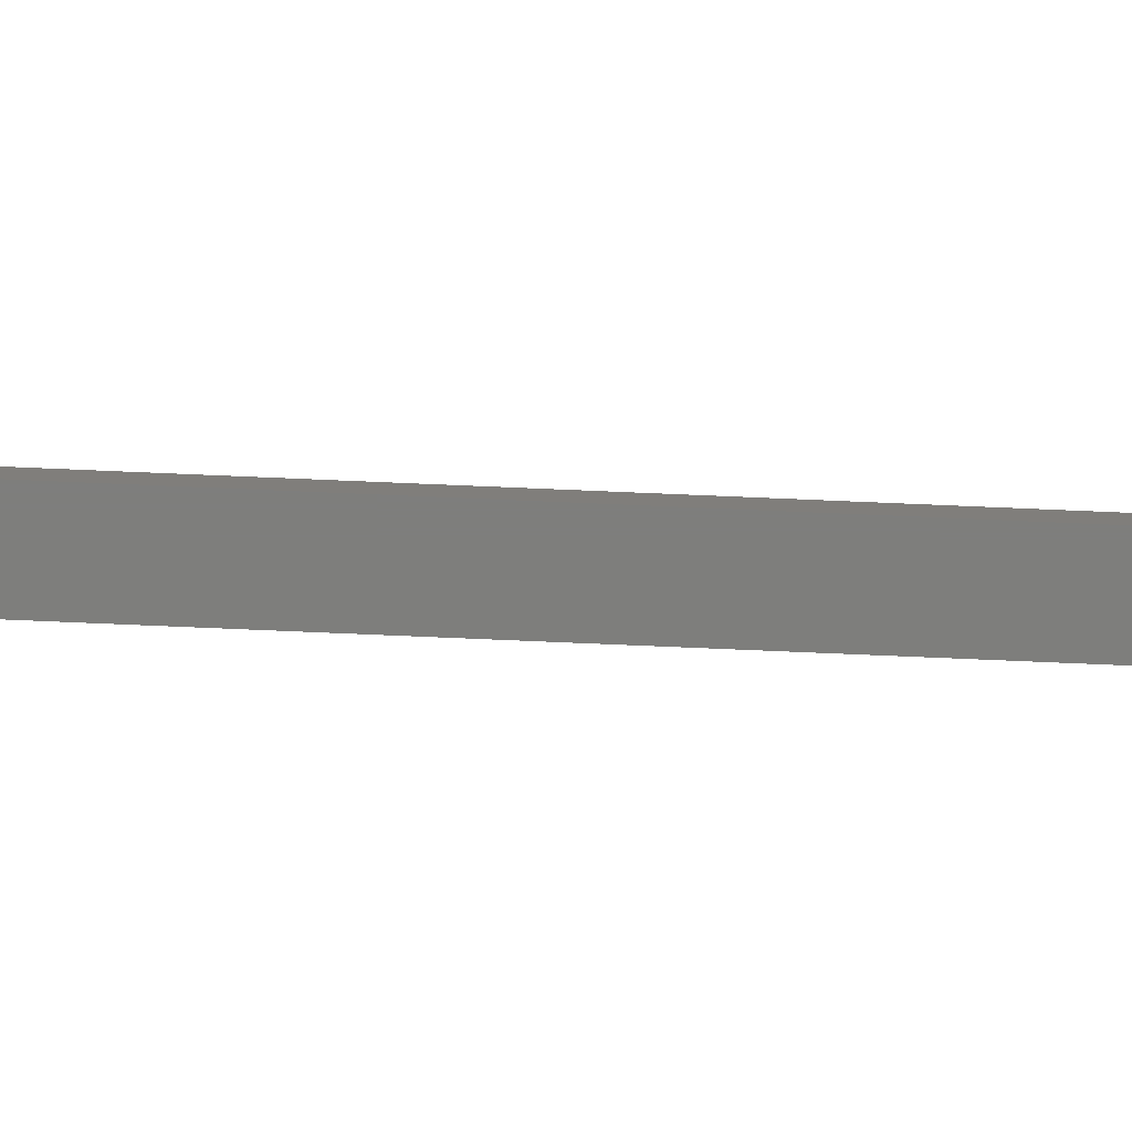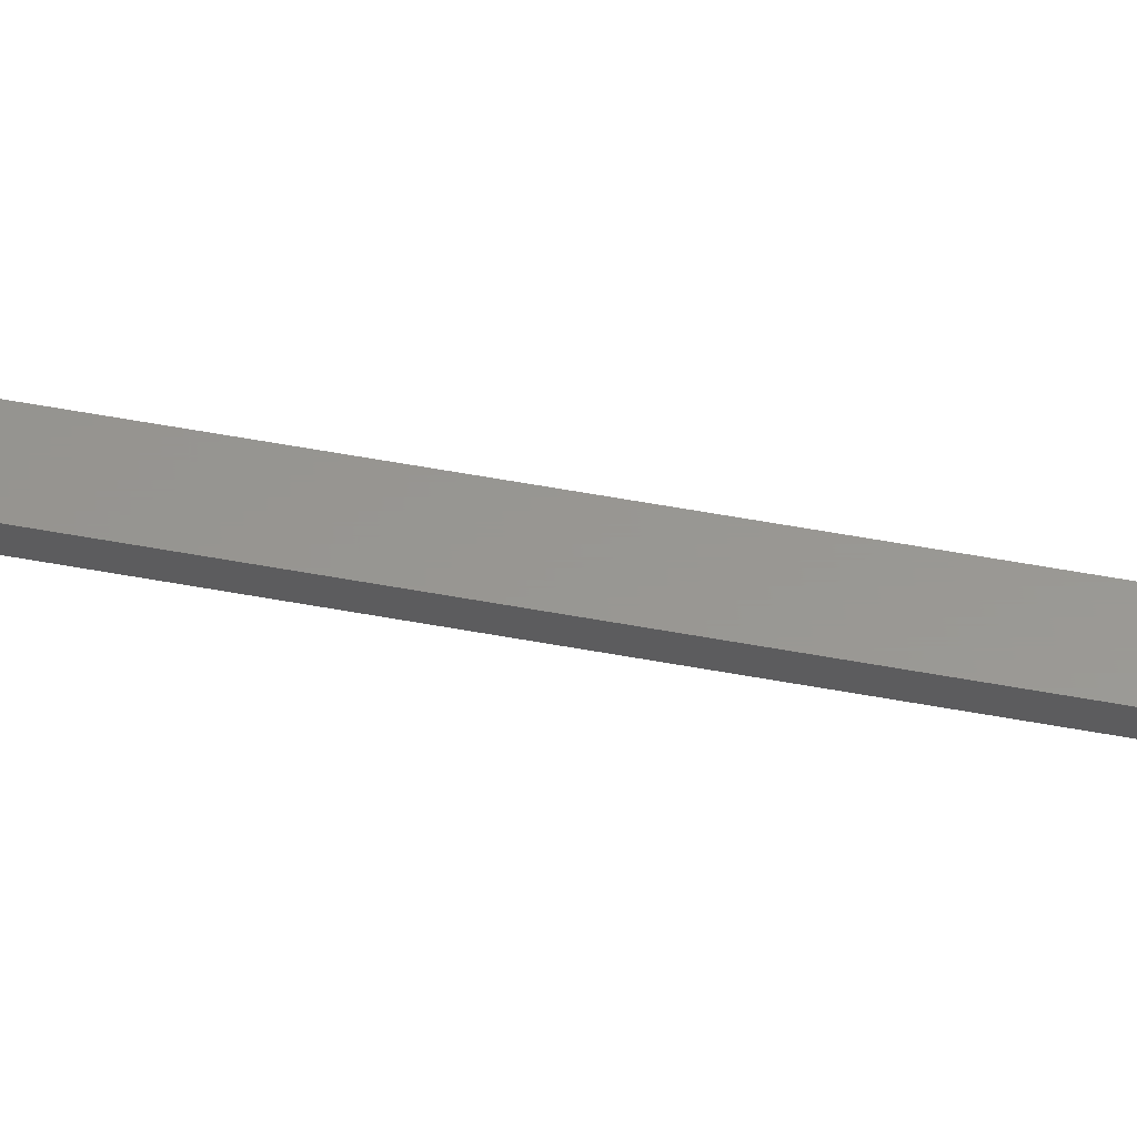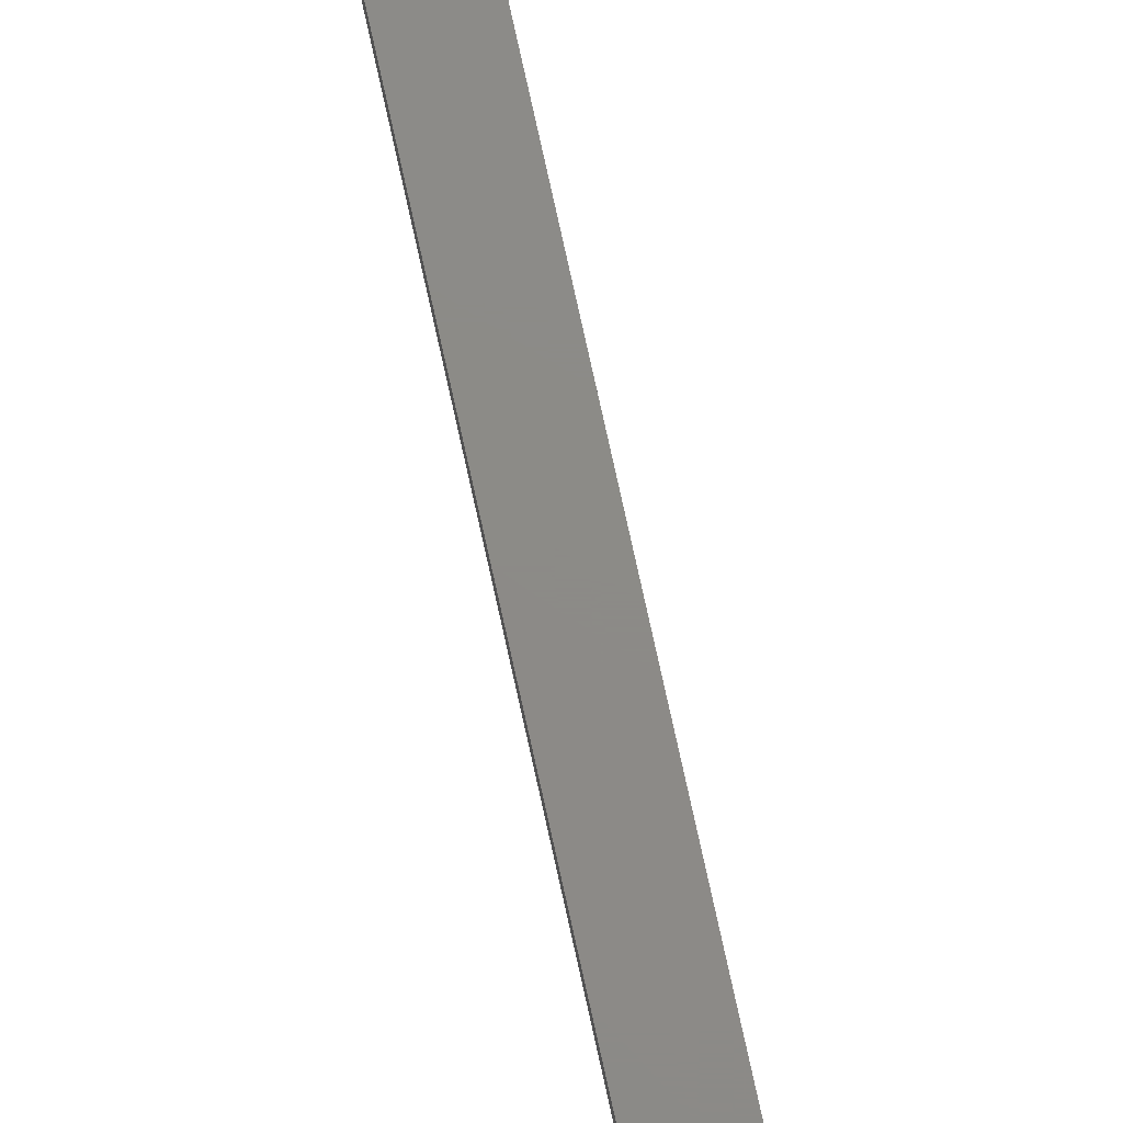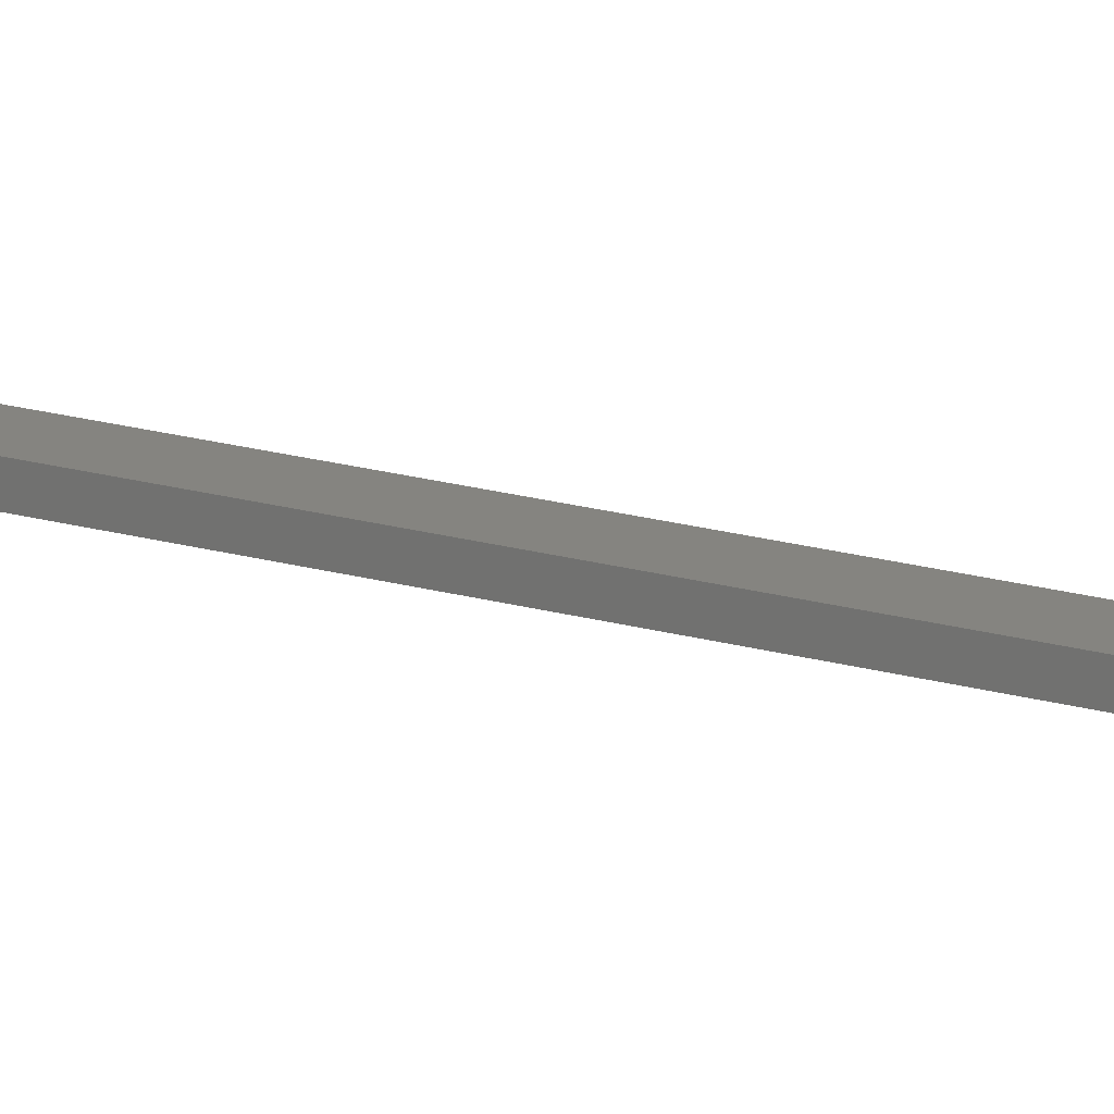
<metadata>
{"format":"stl","ext":"stl","renderer":"f3d","projection":"perspective","resolution":1024,"background":"white","views":[{"elev":-77.8,"azim":87.6,"up":"+Z"},{"elev":58.6,"azim":-79.3,"up":"+Z"},{"elev":76.7,"azim":-12.4,"up":"+Z"},{"elev":19.8,"azim":117.8,"up":"+Z"}]}
</metadata>
<code>
# stl→obj: 312 verts, 636 faces
v -32.9 21.62 3
v -39.21 15.5 3
v -37.69 15.43 3
v -36.19 15.2 3
v -34.71 14.83 3
v -33.28 14.32 3
v -32.9 46.62 3
v -34.74 25.12 3
v -34.41 25.59 3
v -33.98 25.98 3
v -33.47 26.24 3
v -32.9 26.38 3
v -32.32 26.38 3
v -32.32 46.62 3
v -33.47 46.76 3
v -33.98 47.02 3
v -34.41 47.41 3
v -34.74 47.88 3
v -34.94 48.43 3
v -35.01 49 3
v -39.21 52.5 3
v -34.94 49.57 3
v -34.74 50.12 3
v -34.41 50.59 3
v -33.98 50.98 3
v -33.47 51.24 3
v -32.9 51.38 3
v -32.32 51.38 3
v -8.204 51.38 3
v -7.625 51.38 3
v -1.214 52.5 3
v -7.625 21.62 3
v -8.204 21.62 3
v -8.521 13.67 3
v -7.146 14.32 3
v -5.714 14.83 3
v -4.238 15.2 3
v -2.733 15.43 3
v -1.214 15.5 3
v -7.625 46.62 3
v -8.204 46.62 3
v -8.204 26.38 3
v -7.625 26.38 3
v -7.063 26.24 3
v -6.551 25.98 3
v -6.118 25.59 3
v -5.789 25.12 3
v -33.47 21.76 3
v -33.98 22.02 3
v -34.41 22.41 3
v -34.74 22.88 3
v -34.94 23.43 3
v -35.01 24 3
v -34.94 24.57 3
v -5.584 24.57 3
v -5.514 24 3
v -5.584 23.43 3
v -5.789 22.88 3
v -6.118 22.41 3
v -6.551 22.02 3
v -7.063 21.76 3
v -5.514 49 3
v -5.584 48.43 3
v -5.789 47.88 3
v -6.118 47.41 3
v -6.551 47.02 3
v -7.063 46.76 3
v -7.063 51.24 3
v -6.551 50.98 3
v -6.118 50.59 3
v -5.789 50.12 3
v -5.584 49.57 3
v -31.91 13.67 3
v -32.32 21.62 3
v -8.765 51.24 3
v -31.76 51.24 3
v -9.278 50.98 3
v -31.25 50.98 3
v -9.711 50.59 3
v -30.82 50.59 3
v -10.04 50.12 3
v -30.49 50.12 3
v -10.24 49.57 3
v -30.28 49.57 3
v -10.31 49 3
v -30.21 49 3
v -10.24 48.43 3
v -30.28 48.43 3
v -10.04 47.88 3
v -30.49 47.88 3
v -9.711 47.41 3
v -30.82 47.41 3
v -9.278 47.02 3
v -31.25 47.02 3
v -8.765 46.76 3
v -31.76 46.76 3
v -31.76 21.76 3
v -8.765 21.76 3
v -31.25 22.02 3
v -9.278 22.02 3
v -30.82 22.41 3
v -9.711 22.41 3
v -30.49 22.88 3
v -10.04 22.88 3
v -30.28 23.43 3
v -10.24 23.43 3
v -30.21 24 3
v -10.31 24 3
v -30.28 24.57 3
v -10.24 24.57 3
v -30.49 25.12 3
v -10.04 25.12 3
v -30.82 25.59 3
v -9.711 25.59 3
v -31.25 25.98 3
v -9.278 25.98 3
v -31.76 26.24 3
v -8.765 26.24 3
v -9.826 12.89 3
v -30.6 12.89 3
v -11.05 11.98 3
v -29.38 11.98 3
v -12.17 10.96 3
v -28.25 10.96 3
v -13.2 9.833 3
v -27.23 9.833 3
v -14.1 8.611 3
v -26.33 8.611 3
v -14.88 7.307 3
v -25.54 7.307 3
v -15.53 5.932 3
v -24.89 5.932 3
v -16.05 4.499 3
v -24.38 4.499 3
v -16.42 3.024 3
v -24.01 3.024 3
v -16.64 1.519 3
v -23.79 1.519 3
v -16.71 0 3
v -23.71 0 3
v -16.71 -240 3
v -23.71 -240 3
v -16.79 -240.7 3
v -23.64 -240.7 3
v -17.02 -241.4 3
v -23.41 -241.4 3
v -17.38 -242.1 3
v -23.05 -242.1 3
v -17.87 -242.6 3
v -22.56 -242.6 3
v -18.46 -243 3
v -21.96 -243 3
v -19.13 -243.3 3
v -21.3 -243.3 3
v -19.85 -243.5 3
v -20.58 -243.5 3
v -32.9 21.62 0
v -33.28 14.32 0
v -34.71 14.83 0
v -36.19 15.2 0
v -37.69 15.43 0
v -39.21 15.5 0
v -32.9 46.62 0
v -32.32 46.62 0
v -32.32 26.38 0
v -32.9 26.38 0
v -33.47 26.24 0
v -33.98 25.98 0
v -34.41 25.59 0
v -34.74 25.12 0
v -35.01 49 0
v -34.94 48.43 0
v -34.74 47.88 0
v -34.41 47.41 0
v -33.98 47.02 0
v -33.47 46.76 0
v -39.21 52.5 0
v -1.214 52.5 0
v -7.625 51.38 0
v -8.204 51.38 0
v -32.32 51.38 0
v -32.9 51.38 0
v -33.47 51.24 0
v -33.98 50.98 0
v -34.41 50.59 0
v -34.74 50.12 0
v -34.94 49.57 0
v -7.625 21.62 0
v -1.214 15.5 0
v -2.733 15.43 0
v -4.238 15.2 0
v -5.714 14.83 0
v -7.146 14.32 0
v -8.521 13.67 0
v -8.204 21.62 0
v -7.625 46.62 0
v -5.789 25.12 0
v -6.118 25.59 0
v -6.551 25.98 0
v -7.063 26.24 0
v -7.625 26.38 0
v -8.204 26.38 0
v -8.204 46.62 0
v -34.94 24.57 0
v -35.01 24 0
v -34.94 23.43 0
v -34.74 22.88 0
v -34.41 22.41 0
v -33.98 22.02 0
v -33.47 21.76 0
v -7.063 21.76 0
v -6.551 22.02 0
v -6.118 22.41 0
v -5.789 22.88 0
v -5.584 23.43 0
v -5.514 24 0
v -5.584 24.57 0
v -7.063 46.76 0
v -6.551 47.02 0
v -6.118 47.41 0
v -5.789 47.88 0
v -5.584 48.43 0
v -5.514 49 0
v -5.584 49.57 0
v -5.789 50.12 0
v -6.118 50.59 0
v -6.551 50.98 0
v -7.063 51.24 0
v -31.91 13.67 0
v -32.32 21.62 0
v -31.76 46.76 0
v -8.765 46.76 0
v -31.25 47.02 0
v -9.278 47.02 0
v -30.82 47.41 0
v -9.711 47.41 0
v -30.49 47.88 0
v -10.04 47.88 0
v -30.28 48.43 0
v -10.24 48.43 0
v -30.21 49 0
v -10.31 49 0
v -30.28 49.57 0
v -10.24 49.57 0
v -30.49 50.12 0
v -10.04 50.12 0
v -30.82 50.59 0
v -9.711 50.59 0
v -31.25 50.98 0
v -9.278 50.98 0
v -31.76 51.24 0
v -8.765 51.24 0
v -8.765 26.24 0
v -31.76 26.24 0
v -9.278 25.98 0
v -31.25 25.98 0
v -9.711 25.59 0
v -30.82 25.59 0
v -10.04 25.12 0
v -30.49 25.12 0
v -10.24 24.57 0
v -30.28 24.57 0
v -10.31 24 0
v -30.21 24 0
v -10.24 23.43 0
v -30.28 23.43 0
v -10.04 22.88 0
v -30.49 22.88 0
v -9.711 22.41 0
v -30.82 22.41 0
v -9.278 22.02 0
v -31.25 22.02 0
v -8.765 21.76 0
v -31.76 21.76 0
v -16.42 3.024 0
v -24.38 4.499 0
v -16.05 4.499 0
v -24.89 5.932 0
v -15.53 5.932 0
v -25.54 7.307 0
v -14.88 7.307 0
v -26.33 8.611 0
v -14.1 8.611 0
v -27.23 9.833 0
v -13.2 9.833 0
v -28.25 10.96 0
v -12.17 10.96 0
v -29.38 11.98 0
v -11.05 11.98 0
v -30.6 12.89 0
v -9.826 12.89 0
v -24.01 3.024 0
v -16.64 1.519 0
v -23.79 1.519 0
v -16.71 0 0
v -23.71 0 0
v -16.71 -240 0
v -23.71 -240 0
v -16.79 -240.7 0
v -23.64 -240.7 0
v -17.02 -241.4 0
v -23.41 -241.4 0
v -17.38 -242.1 0
v -23.05 -242.1 0
v -17.87 -242.6 0
v -22.56 -242.6 0
v -18.46 -243 0
v -21.96 -243 0
v -19.13 -243.3 0
v -21.3 -243.3 0
v -19.85 -243.5 0
v -20.58 -243.5 0
f 1 2 3
f 1 3 4
f 1 4 5
f 1 5 6
f 7 2 8
f 7 8 9
f 7 9 10
f 7 10 11
f 7 11 12
f 7 12 13
f 7 13 14
f 2 7 15
f 2 15 16
f 2 16 17
f 2 17 18
f 2 18 19
f 2 19 20
f 21 2 20
f 21 20 22
f 21 22 23
f 21 23 24
f 21 24 25
f 21 25 26
f 21 26 27
f 21 27 28
f 21 28 29
f 21 29 30
f 21 30 31
f 32 33 34
f 32 34 35
f 32 35 36
f 32 36 37
f 32 37 38
f 32 38 39
f 40 41 42
f 40 42 43
f 40 43 44
f 40 44 45
f 40 45 46
f 40 46 47
f 40 47 39
f 2 1 48
f 2 48 49
f 2 49 50
f 2 50 51
f 2 51 52
f 2 52 53
f 2 53 54
f 2 54 8
f 39 47 55
f 39 55 56
f 39 56 57
f 39 57 58
f 39 58 59
f 39 59 60
f 39 60 61
f 39 61 32
f 39 62 63
f 39 63 64
f 39 64 65
f 39 65 66
f 39 66 67
f 39 67 40
f 31 30 68
f 31 68 69
f 31 69 70
f 31 70 71
f 31 71 72
f 31 72 62
f 31 62 39
f 34 33 73
f 73 33 74
f 73 74 6
f 6 74 1
f 29 28 75
f 75 28 76
f 75 76 77
f 77 76 78
f 77 78 79
f 79 78 80
f 79 80 81
f 81 80 82
f 81 82 83
f 83 82 84
f 83 84 85
f 85 84 86
f 85 86 87
f 87 86 88
f 87 88 89
f 89 88 90
f 89 90 91
f 91 90 92
f 91 92 93
f 93 92 94
f 93 94 95
f 95 94 96
f 95 96 41
f 41 96 14
f 41 14 13
f 74 33 97
f 97 33 98
f 97 98 99
f 99 98 100
f 99 100 101
f 101 100 102
f 101 102 103
f 103 102 104
f 103 104 105
f 105 104 106
f 105 106 107
f 107 106 108
f 107 108 109
f 109 108 110
f 109 110 111
f 111 110 112
f 111 112 113
f 113 112 114
f 113 114 115
f 115 114 116
f 115 116 117
f 117 116 118
f 117 118 13
f 13 118 42
f 13 42 41
f 34 73 119
f 119 73 120
f 119 120 121
f 121 120 122
f 121 122 123
f 123 122 124
f 123 124 125
f 125 124 126
f 125 126 127
f 127 126 128
f 127 128 129
f 129 128 130
f 129 130 131
f 131 130 132
f 131 132 133
f 133 132 134
f 133 134 135
f 135 134 136
f 135 136 137
f 137 136 138
f 137 138 139
f 139 138 140
f 139 140 141
f 141 140 142
f 141 142 143
f 143 142 144
f 143 144 145
f 145 144 146
f 145 146 147
f 147 146 148
f 147 148 149
f 149 148 150
f 149 150 151
f 151 150 152
f 151 152 153
f 153 152 154
f 153 154 155
f 155 154 156
f 157 158 159
f 157 159 160
f 157 160 161
f 157 161 162
f 163 164 165
f 163 165 166
f 163 166 167
f 163 167 168
f 163 168 169
f 163 169 170
f 163 170 162
f 162 171 172
f 162 172 173
f 162 173 174
f 162 174 175
f 162 175 176
f 162 176 163
f 177 178 179
f 177 179 180
f 177 180 181
f 177 181 182
f 177 182 183
f 177 183 184
f 177 184 185
f 177 185 186
f 177 186 187
f 177 187 171
f 177 171 162
f 188 189 190
f 188 190 191
f 188 191 192
f 188 192 193
f 188 193 194
f 188 194 195
f 196 189 197
f 196 197 198
f 196 198 199
f 196 199 200
f 196 200 201
f 196 201 202
f 196 202 203
f 162 170 204
f 162 204 205
f 162 205 206
f 162 206 207
f 162 207 208
f 162 208 209
f 162 209 210
f 162 210 157
f 189 188 211
f 189 211 212
f 189 212 213
f 189 213 214
f 189 214 215
f 189 215 216
f 189 216 217
f 189 217 197
f 189 196 218
f 189 218 219
f 189 219 220
f 189 220 221
f 189 221 222
f 189 222 223
f 178 189 223
f 178 223 224
f 178 224 225
f 178 225 226
f 178 226 227
f 178 227 228
f 178 228 179
f 194 229 195
f 195 229 230
f 229 158 230
f 230 158 157
f 165 164 203
f 203 164 231
f 203 231 232
f 232 231 233
f 232 233 234
f 234 233 235
f 234 235 236
f 236 235 237
f 236 237 238
f 238 237 239
f 238 239 240
f 240 239 241
f 240 241 242
f 242 241 243
f 242 243 244
f 244 243 245
f 244 245 246
f 246 245 247
f 246 247 248
f 248 247 249
f 248 249 250
f 250 249 251
f 250 251 252
f 252 251 181
f 252 181 180
f 203 202 165
f 165 202 253
f 165 253 254
f 254 253 255
f 254 255 256
f 256 255 257
f 256 257 258
f 258 257 259
f 258 259 260
f 260 259 261
f 260 261 262
f 262 261 263
f 262 263 264
f 264 263 265
f 264 265 266
f 266 265 267
f 266 267 268
f 268 267 269
f 268 269 270
f 270 269 271
f 270 271 272
f 272 271 273
f 272 273 274
f 274 273 195
f 274 195 230
f 275 276 277
f 277 276 278
f 277 278 279
f 279 278 280
f 279 280 281
f 281 280 282
f 281 282 283
f 283 282 284
f 283 284 285
f 285 284 286
f 285 286 287
f 287 286 288
f 287 288 289
f 289 288 290
f 289 290 291
f 291 290 229
f 291 229 194
f 276 275 292
f 292 275 293
f 292 293 294
f 294 293 295
f 294 295 296
f 296 295 297
f 296 297 298
f 298 297 299
f 298 299 300
f 300 299 301
f 300 301 302
f 302 301 303
f 302 303 304
f 304 303 305
f 304 305 306
f 306 305 307
f 306 307 308
f 308 307 309
f 308 309 310
f 310 309 311
f 310 311 312
f 1 210 48
f 48 210 209
f 48 209 49
f 49 209 208
f 49 208 50
f 50 208 207
f 50 207 51
f 51 207 206
f 51 206 52
f 52 206 205
f 52 205 53
f 210 1 157
f 157 1 74
f 157 74 230
f 230 74 97
f 230 97 274
f 274 97 99
f 274 99 272
f 272 99 101
f 272 101 270
f 270 101 103
f 270 103 268
f 268 103 105
f 268 105 266
f 266 105 107
f 266 107 264
f 13 254 117
f 117 254 256
f 117 256 115
f 115 256 258
f 115 258 113
f 113 258 260
f 113 260 111
f 111 260 262
f 111 262 109
f 109 262 264
f 109 264 107
f 254 13 165
f 165 13 12
f 165 12 166
f 166 12 11
f 166 11 167
f 167 11 10
f 167 10 168
f 168 10 9
f 168 9 169
f 169 9 8
f 169 8 170
f 170 8 54
f 170 54 204
f 204 54 53
f 204 53 205
f 33 273 98
f 98 273 271
f 98 271 100
f 100 271 269
f 100 269 102
f 102 269 267
f 102 267 104
f 104 267 265
f 104 265 106
f 106 265 263
f 106 263 108
f 273 33 195
f 195 33 32
f 195 32 188
f 188 32 61
f 188 61 211
f 211 61 60
f 211 60 212
f 212 60 59
f 212 59 213
f 213 59 58
f 213 58 214
f 214 58 57
f 214 57 215
f 215 57 56
f 215 56 216
f 43 200 44
f 44 200 199
f 44 199 45
f 45 199 198
f 45 198 46
f 46 198 197
f 46 197 47
f 47 197 217
f 47 217 55
f 55 217 216
f 55 216 56
f 200 43 201
f 201 43 42
f 201 42 202
f 202 42 118
f 202 118 253
f 253 118 116
f 253 116 255
f 255 116 114
f 255 114 257
f 257 114 112
f 257 112 259
f 259 112 110
f 259 110 261
f 261 110 108
f 261 108 263
f 7 176 15
f 15 176 175
f 15 175 16
f 16 175 174
f 16 174 17
f 17 174 173
f 17 173 18
f 18 173 172
f 18 172 19
f 19 172 171
f 19 171 20
f 176 7 163
f 163 7 14
f 163 14 164
f 164 14 96
f 164 96 231
f 231 96 94
f 231 94 233
f 233 94 92
f 233 92 235
f 235 92 90
f 235 90 237
f 237 90 88
f 237 88 239
f 239 88 86
f 239 86 241
f 28 251 76
f 76 251 249
f 76 249 78
f 78 249 247
f 78 247 80
f 80 247 245
f 80 245 82
f 82 245 243
f 82 243 84
f 84 243 241
f 84 241 86
f 251 28 181
f 181 28 27
f 181 27 182
f 182 27 26
f 182 26 183
f 183 26 25
f 183 25 184
f 184 25 24
f 184 24 185
f 185 24 23
f 185 23 186
f 186 23 22
f 186 22 187
f 187 22 20
f 187 20 171
f 41 232 95
f 95 232 234
f 95 234 93
f 93 234 236
f 93 236 91
f 91 236 238
f 91 238 89
f 89 238 240
f 89 240 87
f 87 240 242
f 87 242 85
f 232 41 203
f 203 41 40
f 203 40 196
f 196 40 67
f 196 67 218
f 218 67 66
f 218 66 219
f 219 66 65
f 219 65 220
f 220 65 64
f 220 64 221
f 221 64 63
f 221 63 222
f 222 63 62
f 222 62 223
f 30 228 68
f 68 228 227
f 68 227 69
f 69 227 226
f 69 226 70
f 70 226 225
f 70 225 71
f 71 225 224
f 71 224 72
f 72 224 223
f 72 223 62
f 228 30 179
f 179 30 29
f 179 29 180
f 180 29 75
f 180 75 252
f 252 75 77
f 252 77 250
f 250 77 79
f 250 79 248
f 248 79 81
f 248 81 246
f 246 81 83
f 246 83 244
f 244 83 85
f 244 85 242
f 21 31 177
f 177 31 178
f 39 189 31
f 31 189 178
f 287 125 285
f 285 125 127
f 285 127 283
f 283 127 129
f 283 129 281
f 281 129 131
f 281 131 279
f 279 131 133
f 279 133 277
f 277 133 135
f 277 135 275
f 275 135 137
f 275 137 293
f 293 137 139
f 293 139 295
f 125 287 123
f 123 287 289
f 123 289 121
f 121 289 291
f 121 291 119
f 119 291 194
f 119 194 34
f 34 194 193
f 34 193 35
f 35 193 192
f 35 192 36
f 36 192 191
f 36 191 37
f 37 191 190
f 37 190 38
f 38 190 189
f 38 189 39
f 139 141 295
f 295 141 297
f 297 141 299
f 299 141 143
f 299 143 301
f 301 143 145
f 301 145 303
f 303 145 147
f 303 147 305
f 305 147 149
f 305 149 307
f 307 149 151
f 307 151 309
f 309 151 153
f 309 153 311
f 311 153 155
f 311 155 312
f 312 155 156
f 312 156 310
f 310 156 154
f 310 154 308
f 308 154 152
f 308 152 306
f 306 152 150
f 306 150 304
f 304 150 148
f 304 148 302
f 302 148 146
f 302 146 300
f 300 146 144
f 300 144 298
f 298 144 142
f 140 296 142
f 142 296 298
f 286 122 288
f 288 122 120
f 288 120 290
f 290 120 73
f 290 73 229
f 229 73 6
f 229 6 158
f 158 6 5
f 158 5 159
f 159 5 4
f 159 4 160
f 160 4 3
f 160 3 161
f 161 3 2
f 161 2 162
f 122 286 124
f 124 286 284
f 124 284 126
f 126 284 282
f 126 282 128
f 128 282 280
f 128 280 130
f 130 280 278
f 130 278 132
f 132 278 276
f 132 276 134
f 134 276 292
f 134 292 136
f 136 292 294
f 136 294 138
f 138 294 296
f 138 296 140
f 21 177 2
f 2 177 162

</code>
